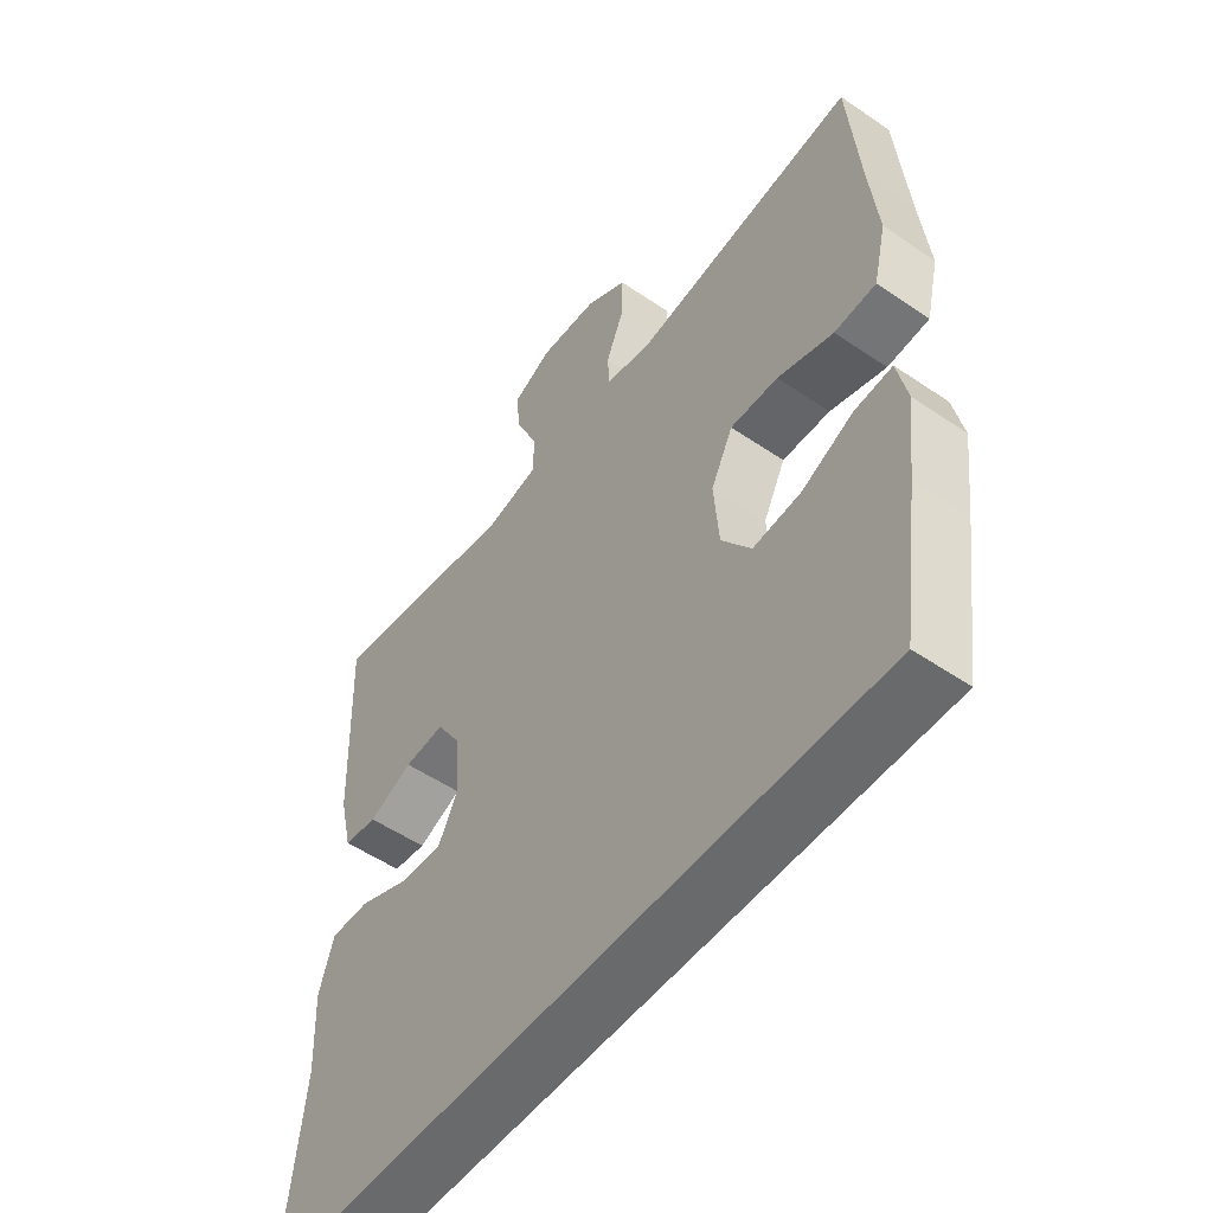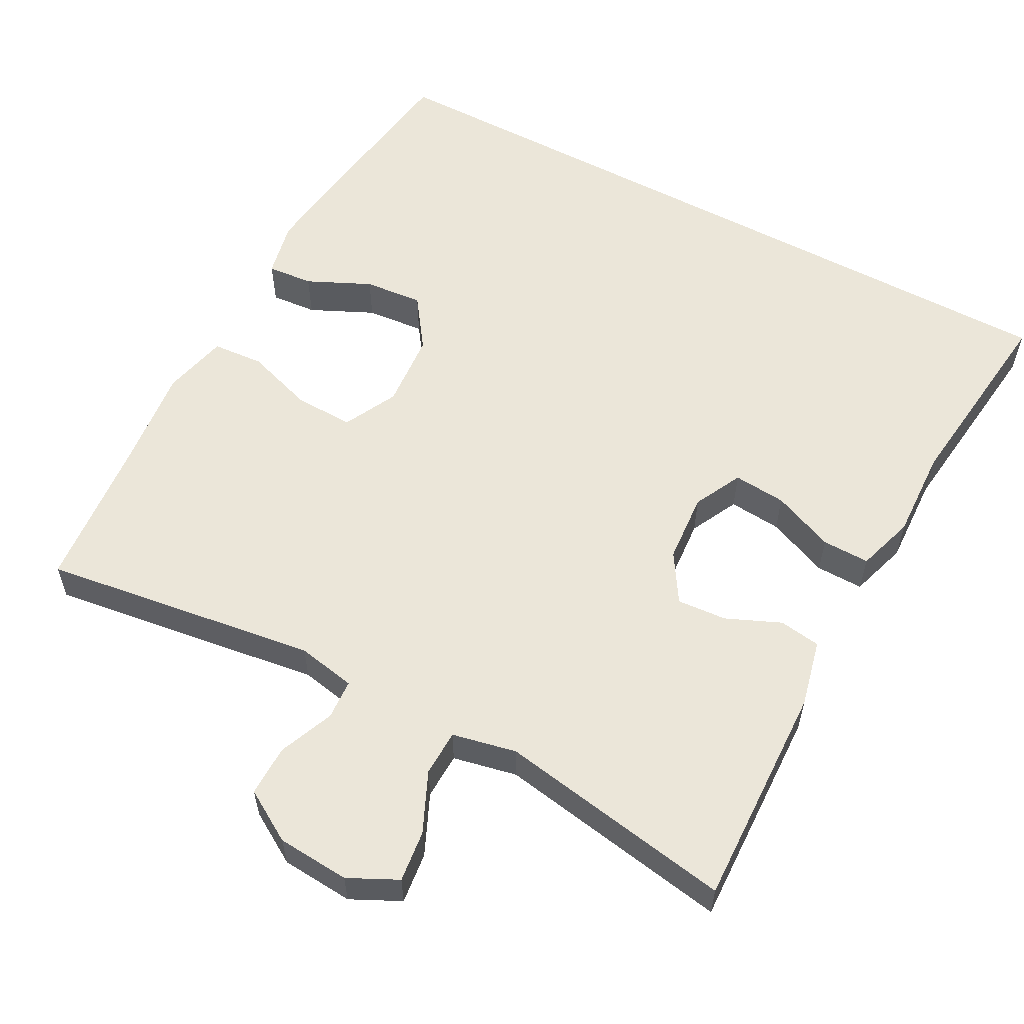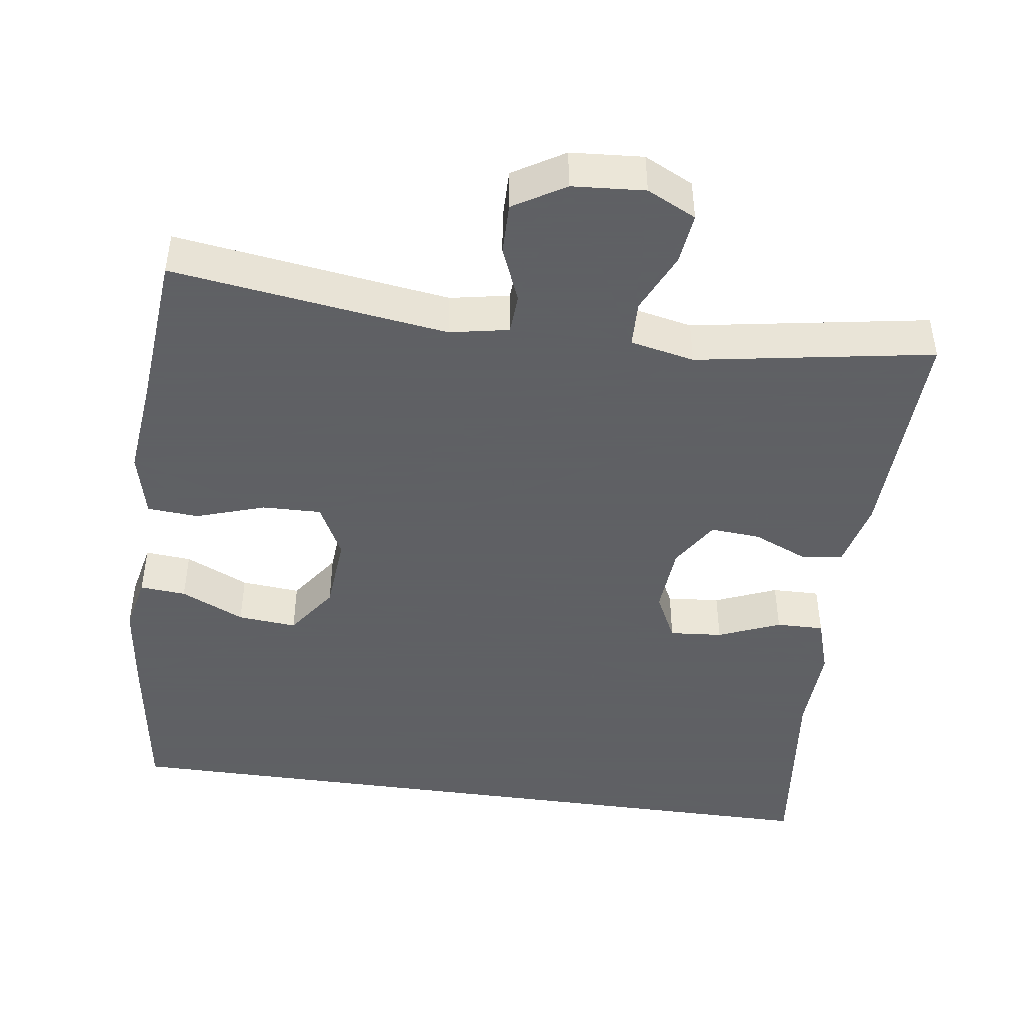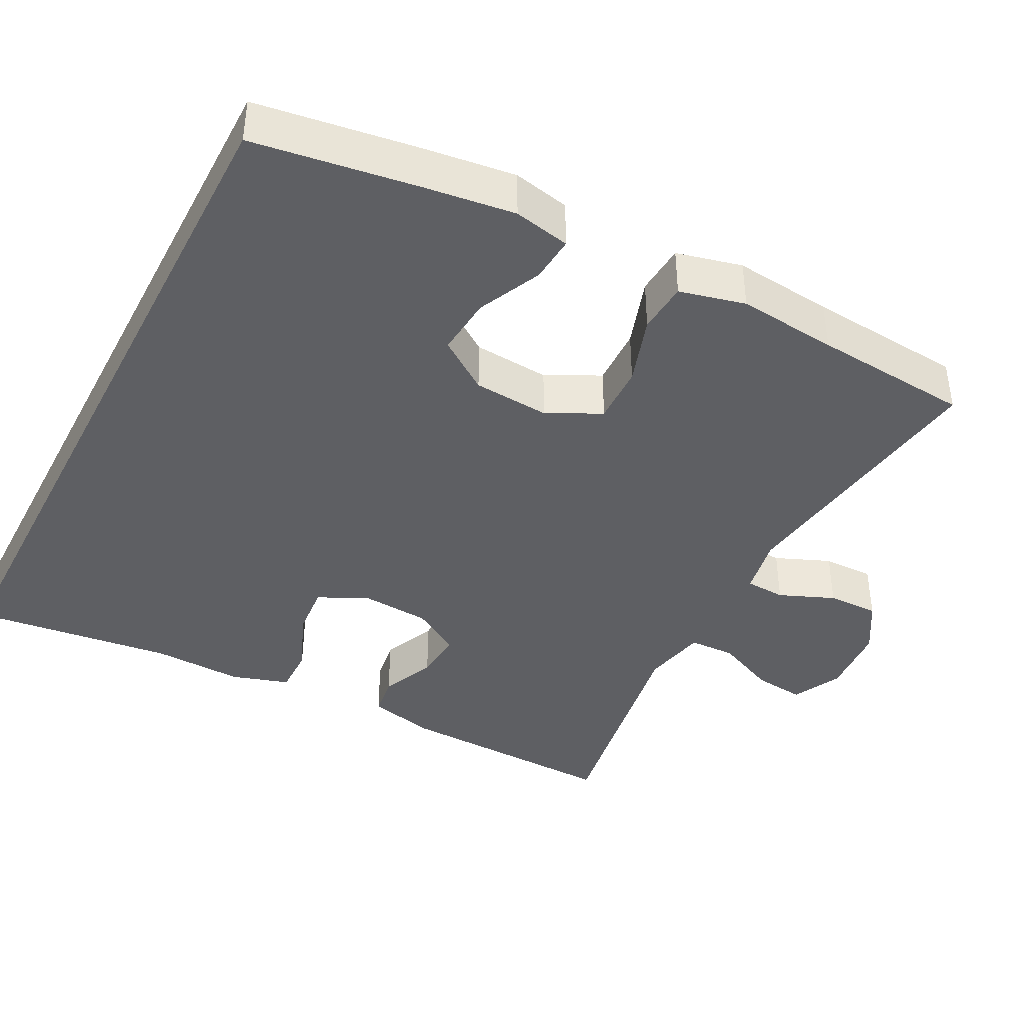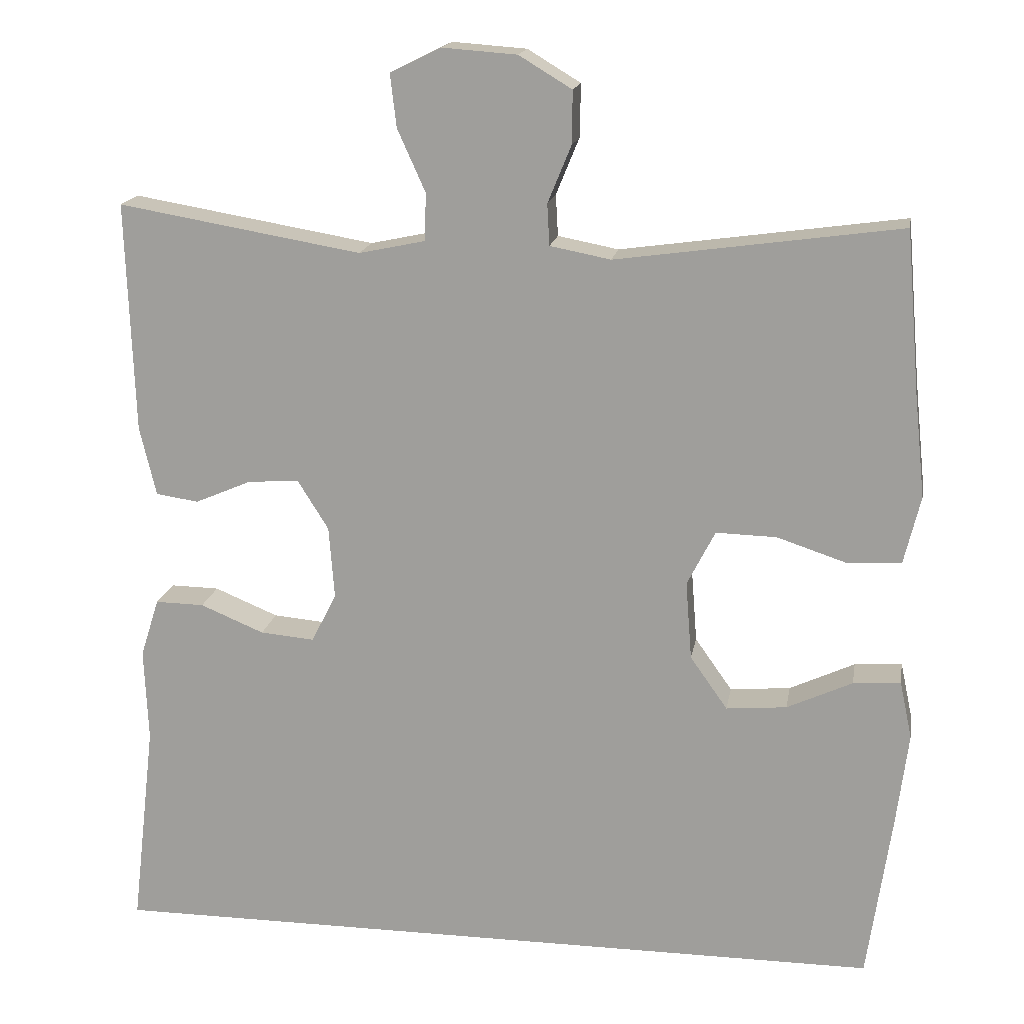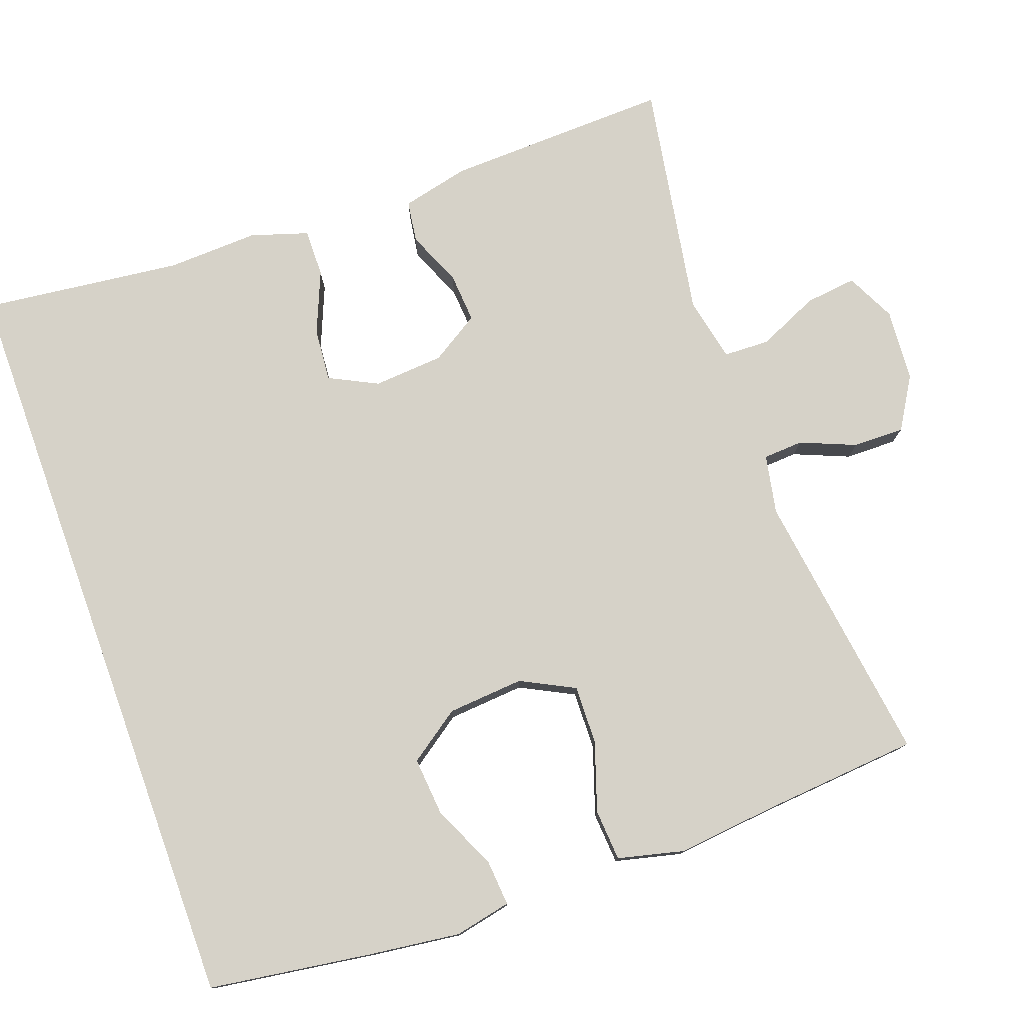
<metadata>
{"format":"obj","ext":"obj","renderer":"f3d","projection":"perspective","resolution":1024,"background":"white","views":[{"elev":-52.9,"azim":-126.2,"up":"+Z"},{"elev":57.6,"azim":28.2,"up":"+Y"},{"elev":-45.3,"azim":-8.0,"up":"+Y"},{"elev":-40.5,"azim":-117.4,"up":"+Y"},{"elev":17.0,"azim":-170.2,"up":"+Z"},{"elev":77.9,"azim":-109.8,"up":"+Y"}]}
</metadata>
<code>
v 0.5 0.07 0.5
v 0.49 0.07 0.203
v 0.469 0.07 0.114
v 0.414 0.07 0.106
v 0.342 0.07 0.137
v 0.276 0.07 0.142
v 0.236 0.07 0.078
v 0.229 0.07 -0.015
v 0.261 0.07 -0.079
v 0.331 0.07 -0.073
v 0.413 0.07 -0.039
v 0.476 0.07 -0.038
v 0.5 0.07 -0.114
v 0.495 0.07 -0.234
v 0.526 0.07 -0.5
v -0.487 0.07 -0.5
v -0.518 0.07 -0.284
v -0.533 0.07 -0.164
v -0.517 0.07 -0.089
v -0.456 0.07 -0.094
v -0.372 0.07 -0.133
v -0.294 0.07 -0.14
v -0.246 0.07 -0.072
v -0.238 0.07 0.029
v -0.274 0.07 0.1
v -0.352 0.07 0.098
v -0.443 0.07 0.068
v -0.511 0.07 0.073
v -0.532 0.07 0.16
v -0.518 0.07 0.292
v -0.5 0.07 0.5
v -0.135 0.07 0.449
v -0.057 0.07 0.464
v -0.054 0.07 0.517
v -0.084 0.07 0.59
v -0.085 0.07 0.658
v -0.017 0.07 0.699
v 0.079 0.07 0.706
v 0.144 0.07 0.674
v 0.136 0.07 0.606
v 0.1 0.07 0.526
v 0.102 0.07 0.465
v 0.187 0.07 0.447
v 0.5 0 0.5
v 0.49 0 0.203
v 0.469 0 0.114
v 0.414 0 0.106
v 0.342 0 0.137
v 0.276 0 0.142
v 0.236 0 0.078
v 0.229 0 -0.015
v 0.261 0 -0.079
v 0.331 0 -0.073
v 0.413 0 -0.039
v 0.476 0 -0.038
v 0.5 0 -0.114
v 0.495 0 -0.234
v 0.526 0 -0.5
v -0.487 0 -0.5
v -0.518 0 -0.284
v -0.533 0 -0.164
v -0.517 0 -0.089
v -0.456 0 -0.094
v -0.372 0 -0.133
v -0.294 0 -0.14
v -0.246 0 -0.072
v -0.238 0 0.029
v -0.274 0 0.1
v -0.352 0 0.098
v -0.443 0 0.068
v -0.511 0 0.073
v -0.532 0 0.16
v -0.518 0 0.292
v -0.5 0 0.5
v -0.135 0 0.449
v -0.057 0 0.464
v -0.054 0 0.517
v -0.084 0 0.59
v -0.085 0 0.658
v -0.017 0 0.699
v 0.079 0 0.706
v 0.144 0 0.674
v 0.136 0 0.606
v 0.1 0 0.526
v 0.102 0 0.465
v 0.187 0 0.447
f 38 39 40 41
f 38 41 42
f 37 38 42
f 34 35 36 37
f 33 34 37 42
f 32 33 42 43
f 30 31 32
f 29 30 32 43
f 26 27 28 29
f 25 26 29 43
f 18 19 20 21
f 18 21 22
f 17 18 22
f 14 15 16 17
f 14 17 22
f 13 14 22 23
f 10 11 12 13
f 9 10 13
f 2 3 4 5
f 2 5 6
f 1 2 6
f 24 25 43 1
f 9 13 23
f 8 9 23 24
f 7 8 24
f 6 7 24
f 1 6 24
f 84 83 82 81
f 85 84 81
f 85 81 80
f 80 79 78 77
f 85 80 77 76
f 86 85 76 75
f 75 74 73
f 86 75 73 72
f 72 71 70 69
f 86 72 69 68
f 64 63 62 61
f 65 64 61
f 65 61 60
f 60 59 58 57
f 65 60 57
f 66 65 57 56
f 56 55 54 53
f 56 53 52
f 48 47 46 45
f 49 48 45
f 49 45 44
f 44 86 68 67
f 66 56 52
f 67 66 52 51
f 67 51 50
f 67 50 49
f 67 49 44
f 1 44 45 2
f 2 45 46 3
f 3 46 47 4
f 4 47 48 5
f 5 48 49 6
f 6 49 50 7
f 7 50 51 8
f 8 51 52 9
f 9 52 53 10
f 10 53 54 11
f 11 54 55 12
f 12 55 56 13
f 13 56 57 14
f 14 57 58 15
f 15 58 59 16
f 16 59 60 17
f 17 60 61 18
f 18 61 62 19
f 19 62 63 20
f 20 63 64 21
f 21 64 65 22
f 22 65 66 23
f 23 66 67 24
f 24 67 68 25
f 25 68 69 26
f 26 69 70 27
f 27 70 71 28
f 28 71 72 29
f 29 72 73 30
f 30 73 74 31
f 31 74 75 32
f 32 75 76 33
f 33 76 77 34
f 34 77 78 35
f 35 78 79 36
f 36 79 80 37
f 37 80 81 38
f 38 81 82 39
f 39 82 83 40
f 40 83 84 41
f 41 84 85 42
f 42 85 86 43
f 43 86 44 1

</code>
